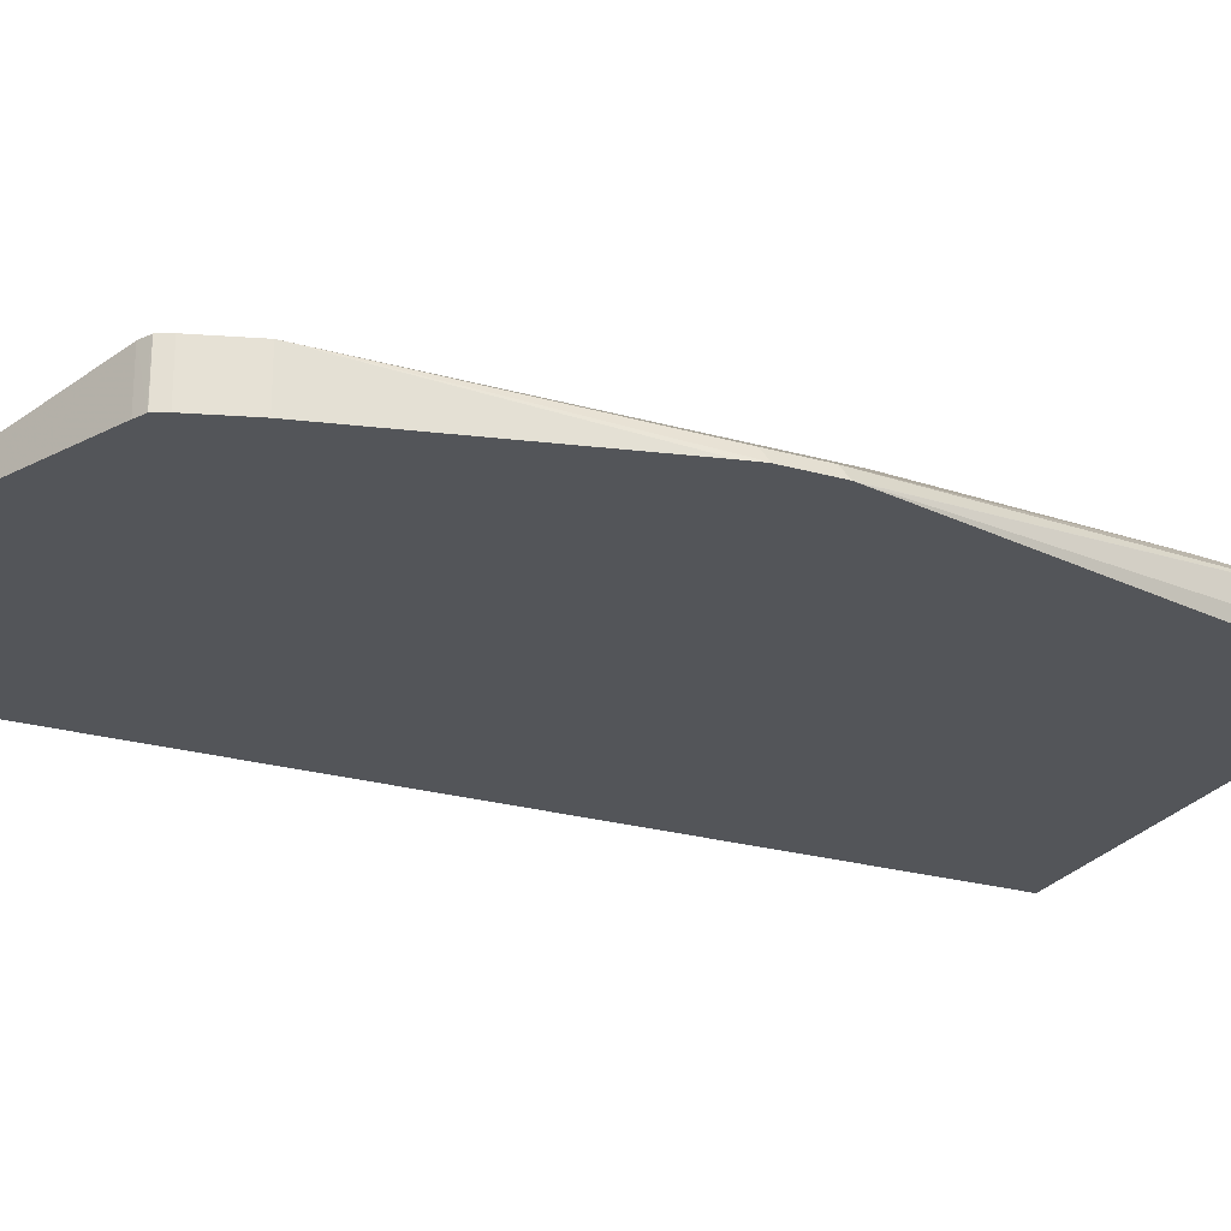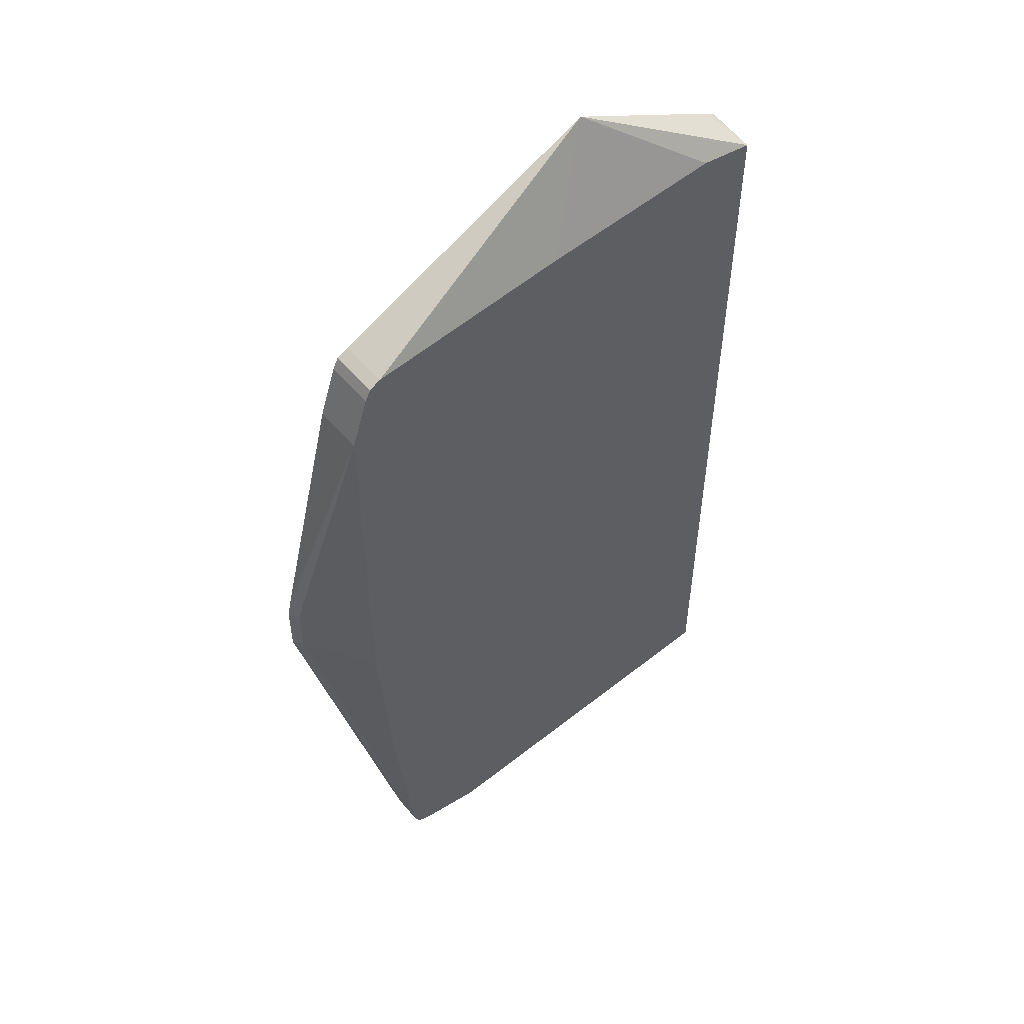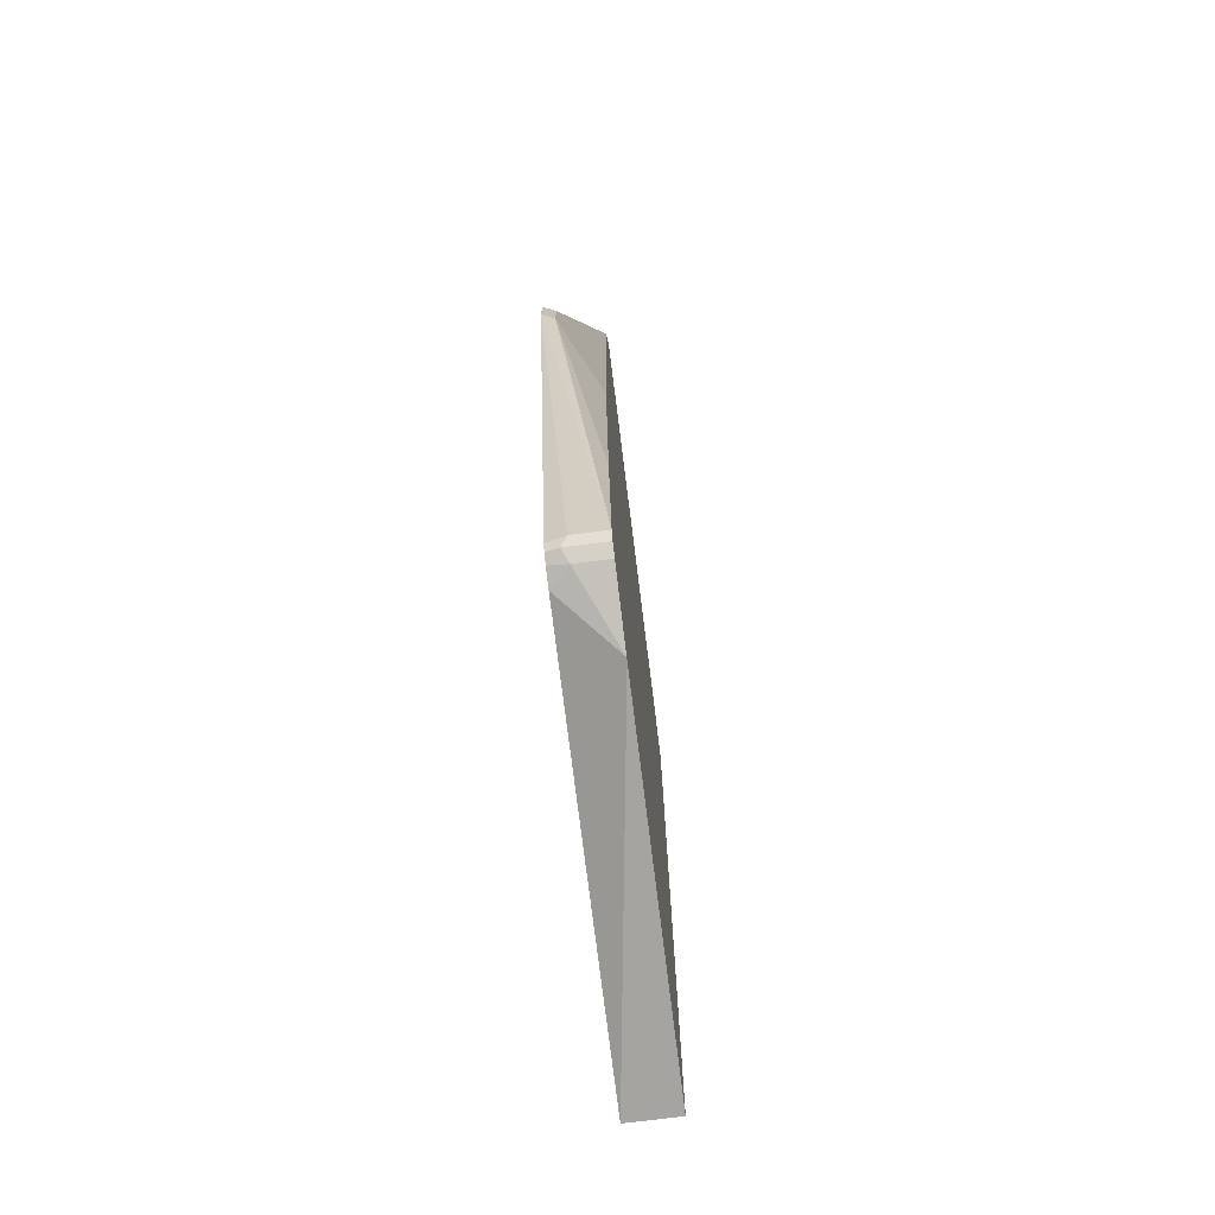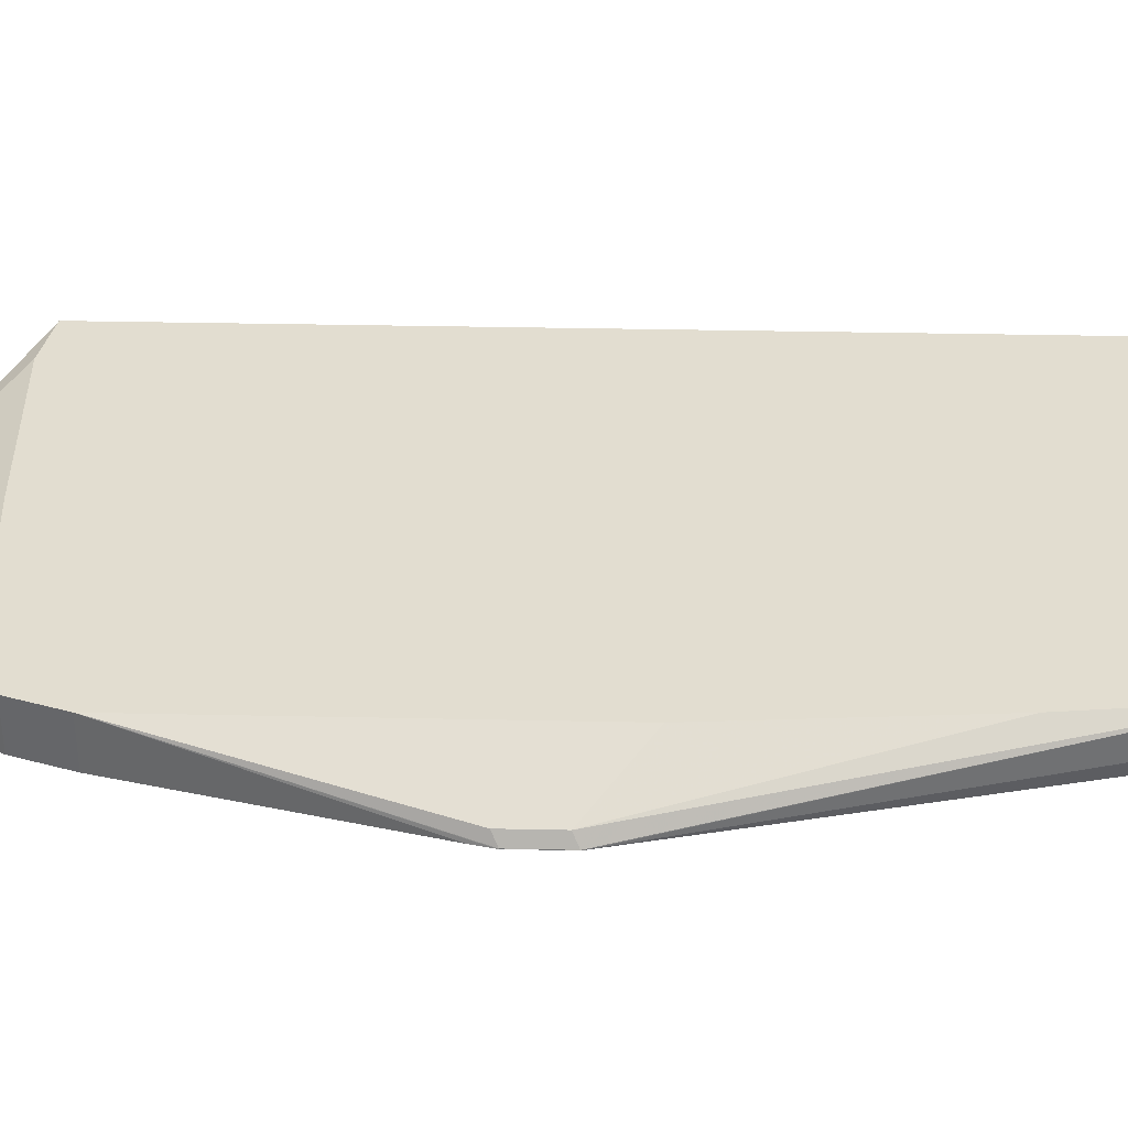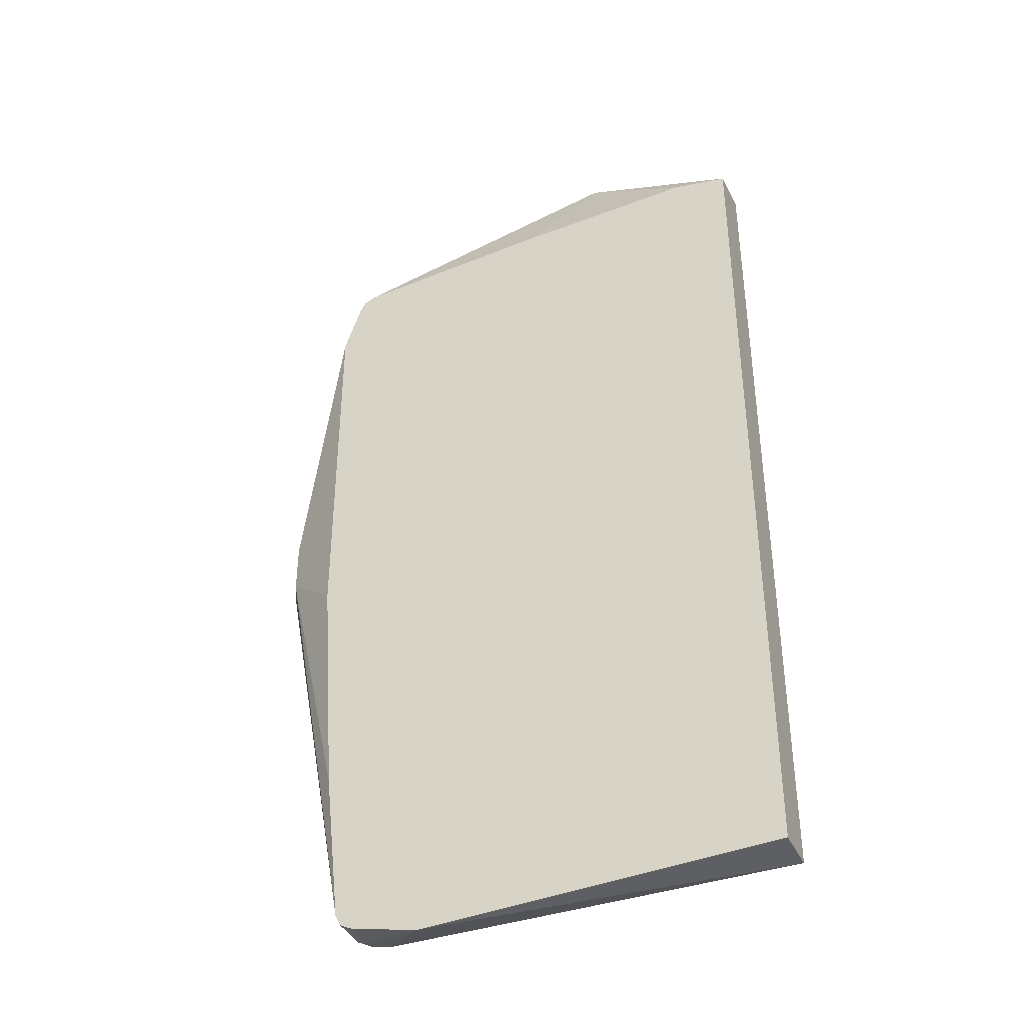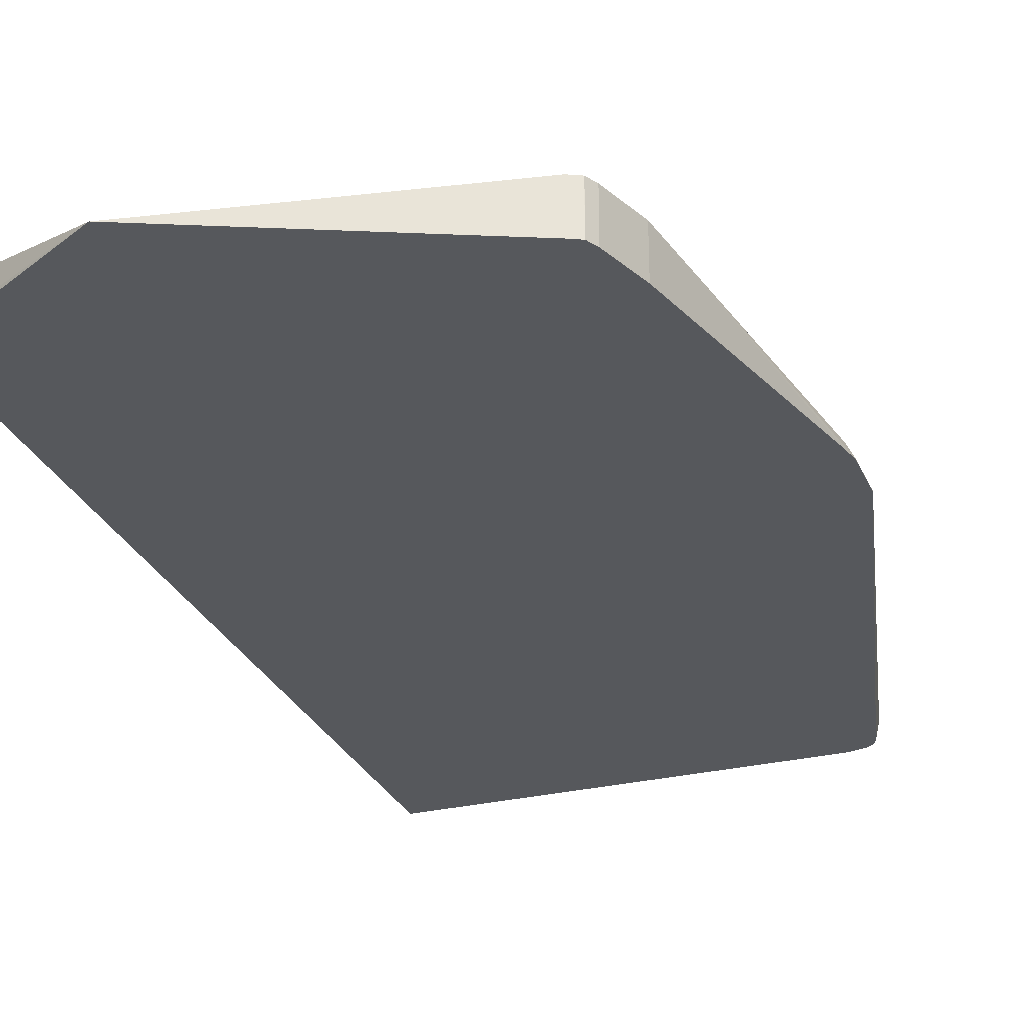
<metadata>
{"format":"obj","ext":"obj","renderer":"f3d","projection":"perspective","resolution":1024,"background":"white","views":[{"elev":-24.2,"azim":-115.3,"up":"+Z"},{"elev":53.7,"azim":-39.2,"up":"+Y"},{"elev":-75.7,"azim":-82.9,"up":"+Y"},{"elev":35.2,"azim":-88.4,"up":"+Z"},{"elev":-39.4,"azim":23.1,"up":"+Y"},{"elev":-28.2,"azim":-159.9,"up":"+Z"}]}
</metadata>
<code>
v -0.1723 0.3766 0.194
v -0.1764 0.3797 0.194
v -0.1723 0.3711 0.2449
v -0.1723 -0.5302 0.194
v -0.3527 0.478 0.194
v -0.1826 0.3829 0.2003
v -0.2298 0.3812 0.2449
v -0.1723 -0.5302 0.2449
v -0.5453 -0.5466 0.2449
v -0.6009 -0.5302 0.194
v -0.3535 0.478 0.194
v -0.4242 0.3711 0.2449
v -0.5479 -0.5466 0.2449
v -0.6186 -0.5302 0.2121
v -0.6186 -0.5262 0.194
v -0.6363 0.3535 0.194
v -0.6363 0.3535 0.2449
v -0.6186 -0.5302 0.2449
v -0.6238 -0.5276 0.2449
v -0.6303 -0.5243 0.2062
v -0.6201 -0.5256 0.194
v -0.6478 0.3477 0.194
v -0.6463 0.3484 0.2449
v -0.6303 -0.5243 0.2449
v -0.6337 -0.5176 0.2449
v -0.6363 -0.5125 0.2121
v -0.6322 -0.5125 0.194
v -0.6316 -0.514 0.194
v -0.6274 -0.5213 0.194
v -0.648 0.3475 0.194
v -0.648 0.3475 0.2449
v -0.6363 -0.5125 0.2449
v -0.7419 -0.05496 0.194
v -0.6539 0.3358 0.194
v -0.6539 0.3358 0.2449
v -0.6539 -0.3534 0.2449
v -0.7364 -0.04704 0.2062
v -0.7423 -0.05296 0.1944
v -0.7423 -0.05296 0.194
v -0.6716 0.2827 0.194
v -0.6716 0.2827 0.2449
v -0.6716 -0.106 0.2449
v -0.7364 0.005818 0.2062
v -0.7423 -9.917e-05 0.1944
v -0.7423 0.0004023 0.194
v -0.7379 0.02026 0.194
v -0.738 0.01976 0.194
f 19 24 20
f 20 28 29
f 20 27 28
f 22 30 31
f 20 26 27
f 20 25 26
f 20 24 25
f 20 29 21
f 17 22 23
f 11 17 12
f 14 21 15
f 14 20 21
f 14 19 20
f 14 18 19
f 13 18 14
f 11 16 17
f 10 14 15
f 22 31 23
f 10 13 14
f 16 22 17
f 25 32 26
f 40 46 41
f 26 32 33
f 7 11 12
f 41 44 43
f 41 45 44
f 41 47 45
f 41 46 47
f 38 45 39
f 38 44 45
f 37 44 38
f 37 43 44
f 26 33 27
f 37 41 43
f 36 42 37
f 34 41 35
f 34 40 41
f 33 38 39
f 32 38 33
f 32 37 38
f 32 36 37
f 30 35 31
f 30 34 35
f 37 42 41
f 5 11 7
f 3 13 9
f 4 9 13
f 1 22 16
f 1 30 22
f 1 34 30
f 1 40 34
f 1 46 40
f 1 47 46
f 1 45 47
f 1 39 45
f 1 33 39
f 1 27 33
f 1 28 27
f 1 29 28
f 1 15 21
f 1 10 15
f 1 4 10
f 1 8 4
f 1 3 8
f 1 2 3
f 4 13 10
f 1 16 11
f 1 11 5
f 1 21 29
f 2 5 6
f 4 8 9
f 1 5 2
f 3 9 8
f 3 18 13
f 3 24 19
f 3 25 24
f 3 32 25
f 3 36 32
f 3 42 36
f 3 19 18
f 3 35 41
f 3 31 35
f 3 23 31
f 3 17 23
f 3 12 17
f 2 6 3
f 3 7 12
f 3 5 7
f 3 41 42
f 3 6 5

</code>
